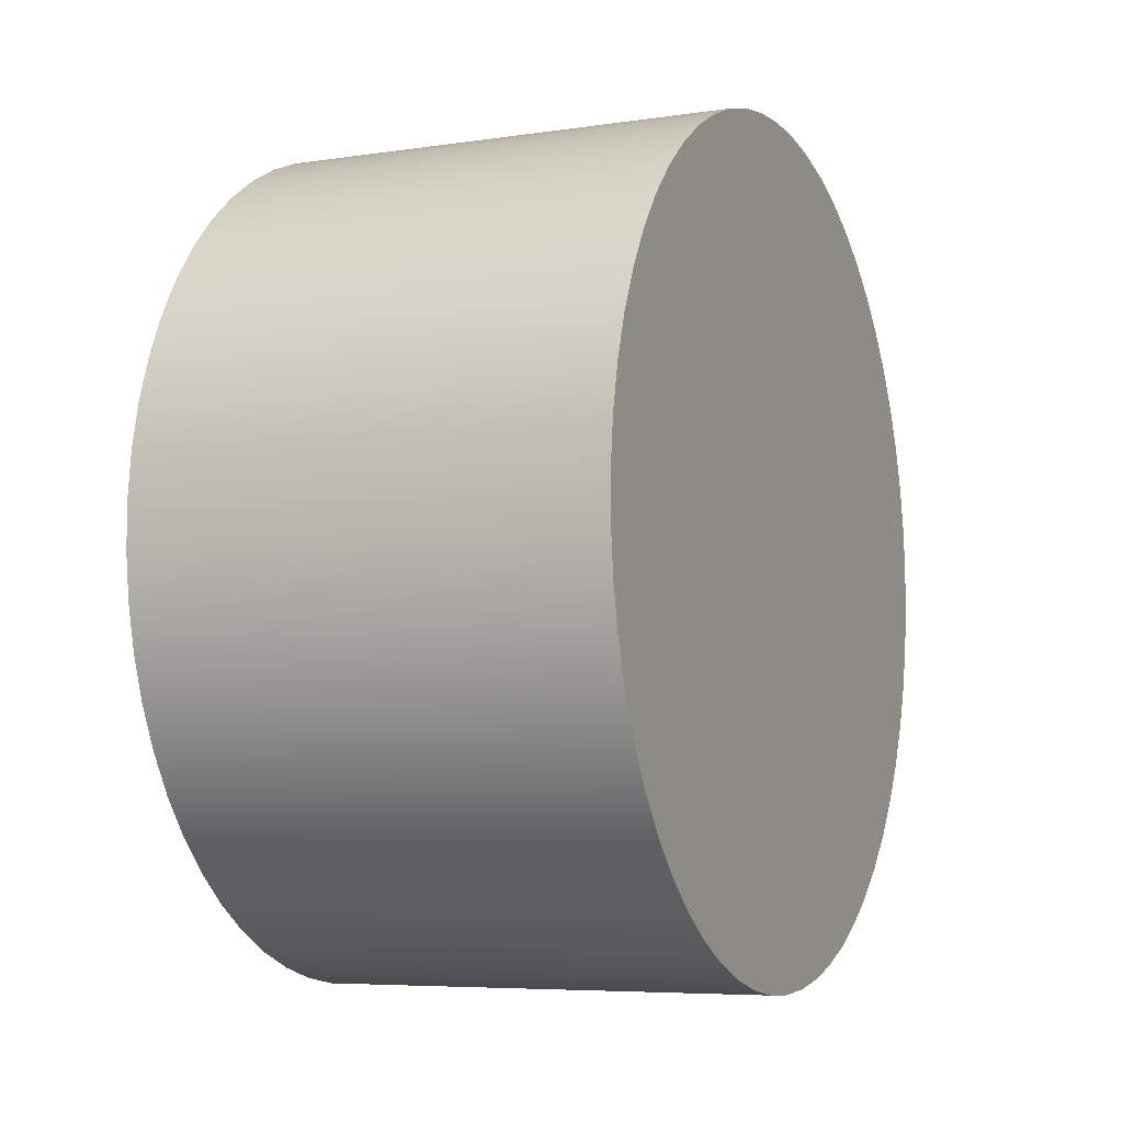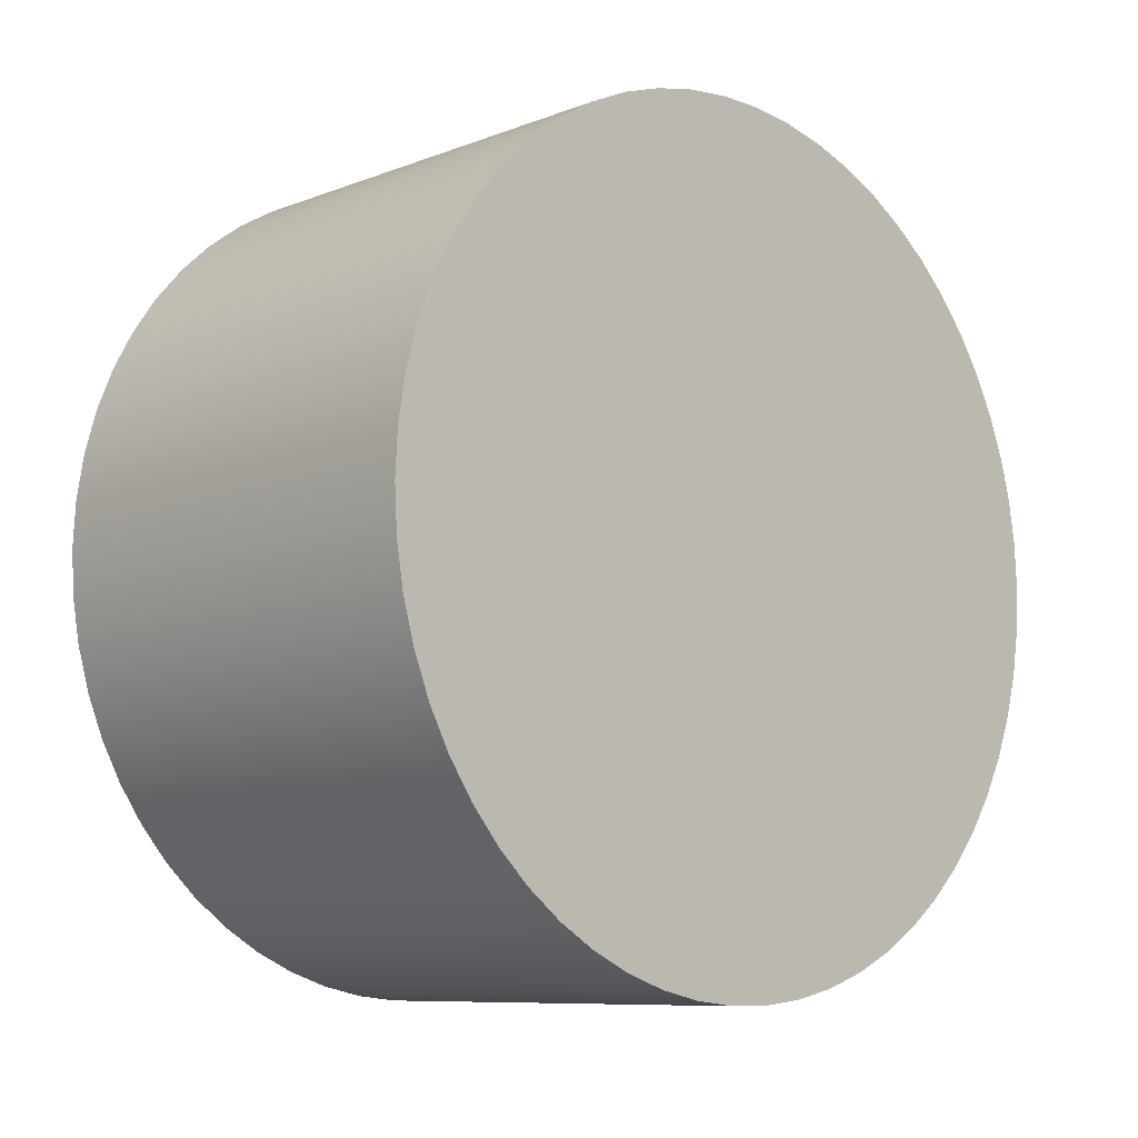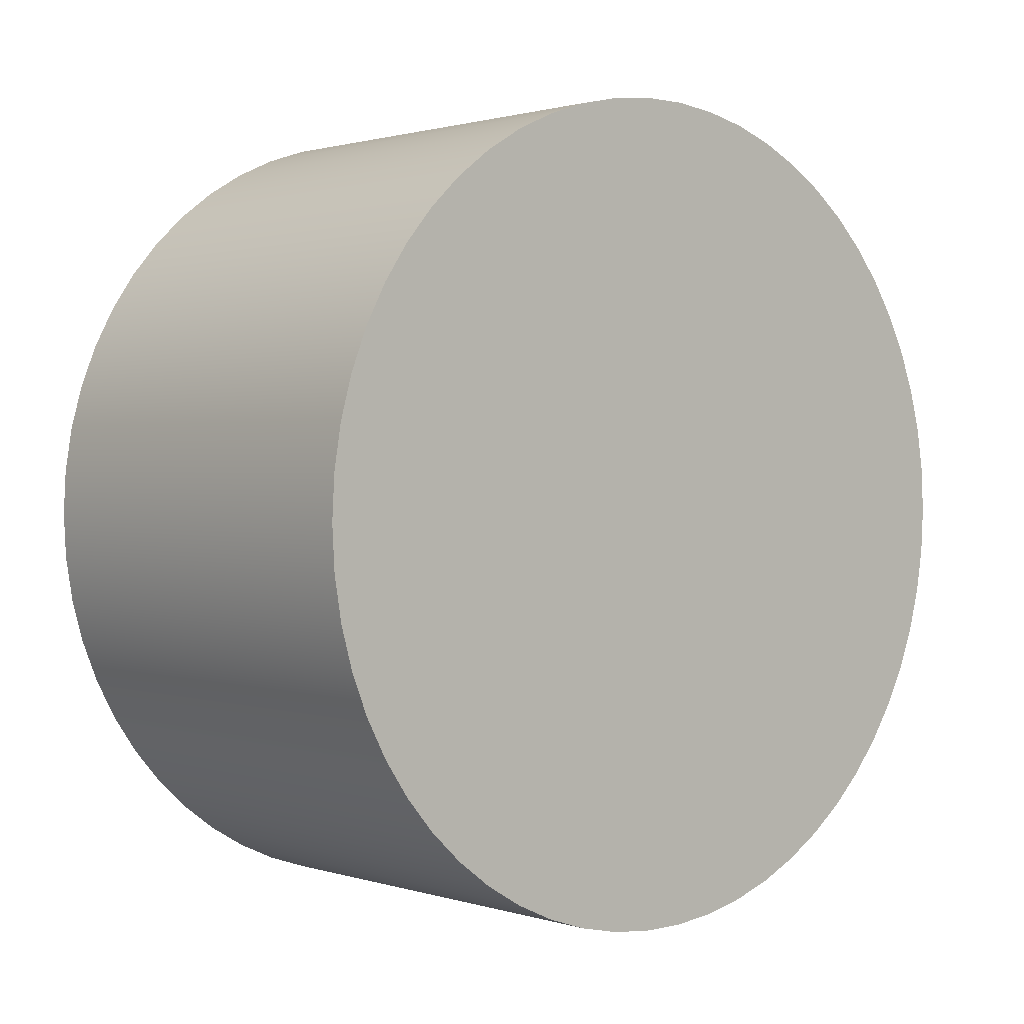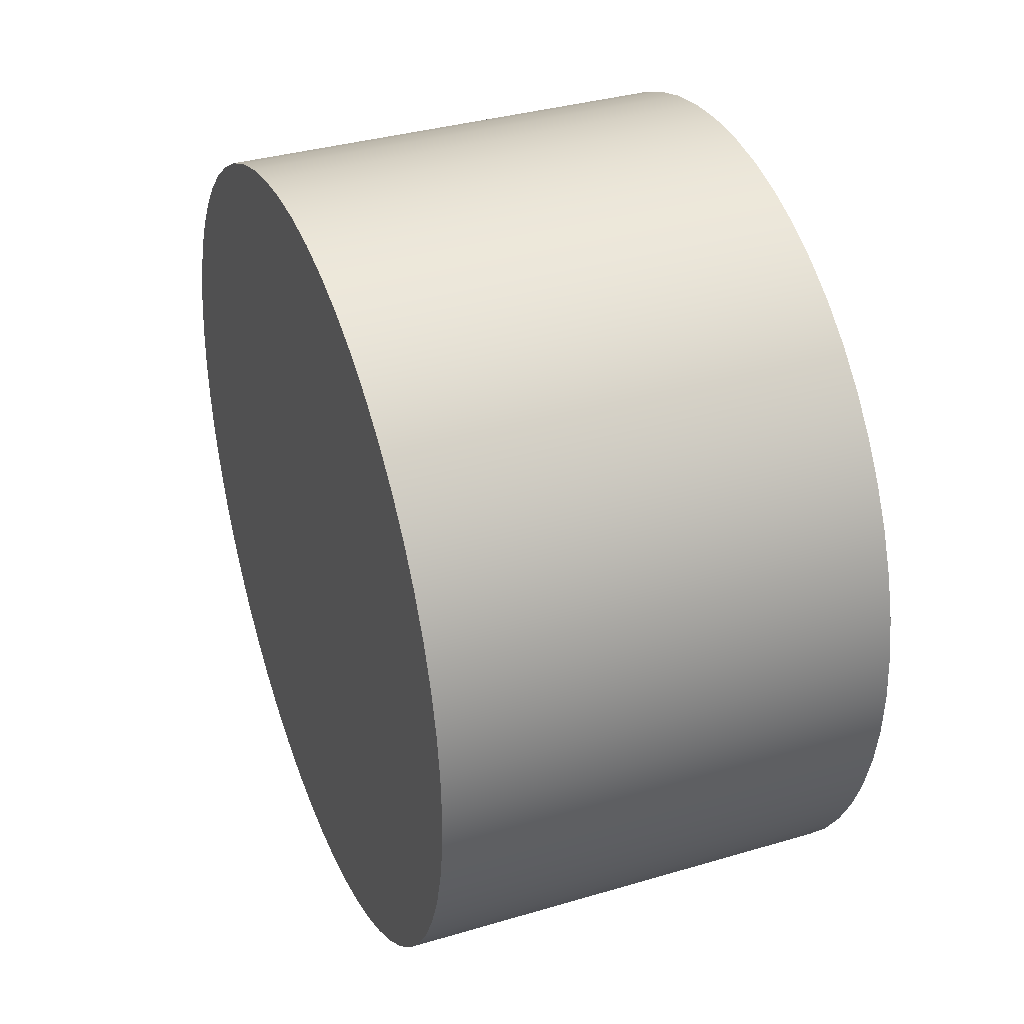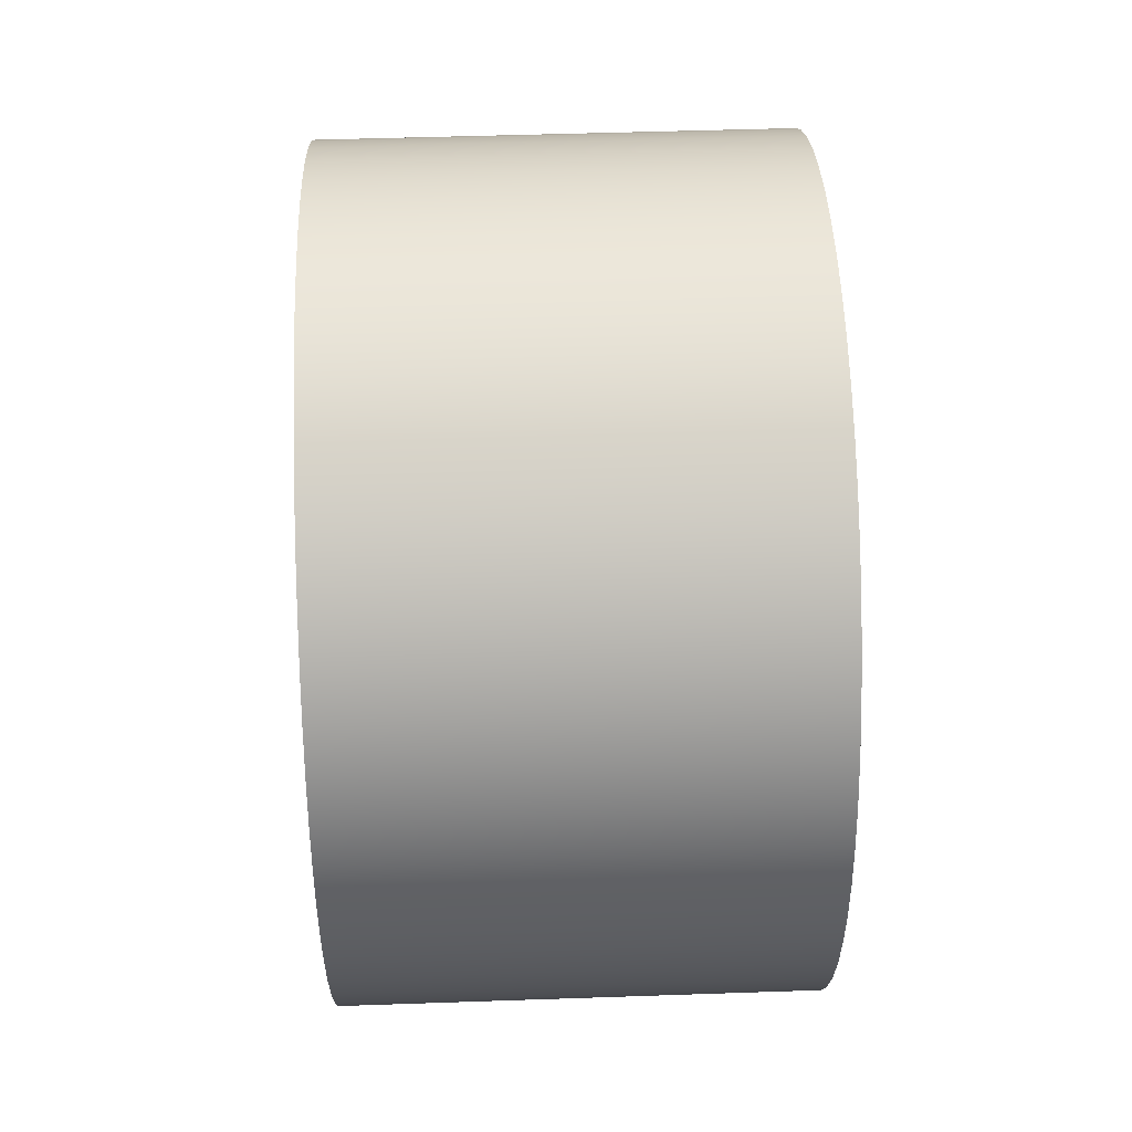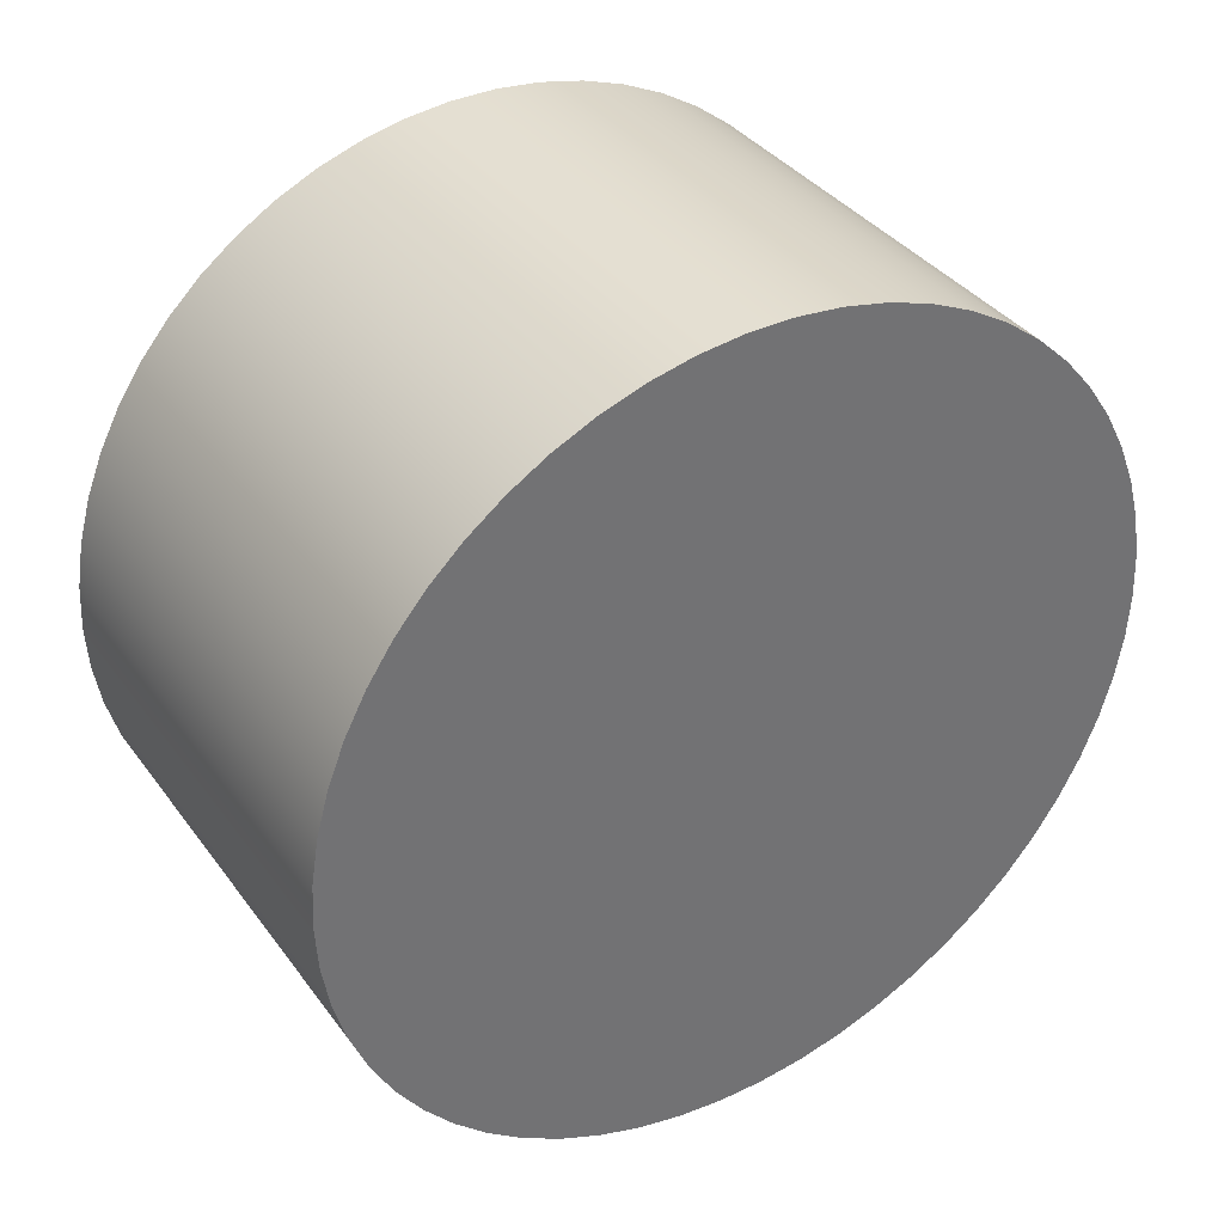
<metadata>
{"format":"obj","ext":"obj","renderer":"f3d","projection":"perspective","resolution":1024,"background":"white","views":[{"elev":-6.3,"azim":-155.9,"up":"+Z"},{"elev":-8.9,"azim":-134.3,"up":"+Y"},{"elev":1.2,"azim":48.3,"up":"+Y"},{"elev":36.2,"azim":158.9,"up":"+Y"},{"elev":48.5,"azim":-2.2,"up":"+Y"},{"elev":36.8,"azim":-121.8,"up":"+Y"}]}
</metadata>
<code>
v 0.55 -6.123e-17 0.5
v 0.55 0.05406 0.4971
v 0.55 0.1075 0.4883
v 0.55 0.1597 0.4738
v 0.55 0.2099 0.4538
v 0.55 0.2578 0.4284
v 0.55 0.3026 0.398
v 0.55 0.3438 0.363
v 0.55 0.3811 0.3237
v 0.55 0.4138 0.2806
v 0.55 0.4418 0.2342
v 0.55 0.4645 0.1851
v 0.55 0.4818 0.1338
v 0.55 0.4934 0.08089
v 0.55 0.4993 0.02707
v 0.55 0.4993 -0.02707
v 0.55 0.4934 -0.08089
v 0.55 0.4818 -0.1338
v 0.55 0.4645 -0.1851
v 0.55 0.4418 -0.2342
v 0.55 0.4138 -0.2806
v 0.55 0.3811 -0.3237
v 0.55 0.3438 -0.363
v 0.55 0.3026 -0.398
v 0.55 0.2578 -0.4284
v 0.55 0.2099 -0.4538
v 0.55 0.1597 -0.4738
v 0.55 0.1075 -0.4883
v 0.55 0.05406 -0.4971
v 0.55 0 -0.5
v 0.55 -0.05406 -0.4971
v 0.55 -0.1075 -0.4883
v 0.55 -0.1597 -0.4738
v 0.55 -0.2099 -0.4538
v 0.55 -0.2578 -0.4284
v 0.55 -0.3026 -0.398
v 0.55 -0.3438 -0.363
v 0.55 -0.3811 -0.3237
v 0.55 -0.4138 -0.2806
v 0.55 -0.4418 -0.2342
v 0.55 -0.4645 -0.1851
v 0.55 -0.4818 -0.1338
v 0.55 -0.4934 -0.08089
v 0.55 -0.4993 -0.02707
v 0.55 -0.4993 0.02707
v 0.55 -0.4934 0.08089
v 0.55 -0.4818 0.1338
v 0.55 -0.4645 0.1851
v 0.55 -0.4418 0.2342
v 0.55 -0.4138 0.2806
v 0.55 -0.3811 0.3237
v 0.55 -0.3438 0.363
v 0.55 -0.3026 0.398
v 0.55 -0.2578 0.4284
v 0.55 -0.2099 0.4538
v 0.55 -0.1597 0.4738
v 0.55 -0.1075 0.4883
v 0.55 -0.05406 0.4971
v 0 -6.123e-17 0.5
v 0 -0.05406 0.4971
v 0 -0.1075 0.4883
v 0 -0.1597 0.4738
v 0 -0.2099 0.4538
v 0 -0.2578 0.4284
v 0 -0.3026 0.398
v 0 -0.3438 0.363
v 0 -0.3811 0.3237
v 0 -0.4138 0.2806
v 0 -0.4418 0.2342
v 0 -0.4645 0.1851
v 0 -0.4818 0.1338
v 0 -0.4934 0.08089
v 0 -0.4993 0.02707
v 0 -0.4993 -0.02707
v 0 -0.4934 -0.08089
v 0 -0.4818 -0.1338
v 0 -0.4645 -0.1851
v 0 -0.4418 -0.2342
v 0 -0.4138 -0.2806
v 0 -0.3811 -0.3237
v 0 -0.3438 -0.363
v 0 -0.3026 -0.398
v 0 -0.2578 -0.4284
v 0 -0.2099 -0.4538
v 0 -0.1597 -0.4738
v 0 -0.1075 -0.4883
v 0 -0.05406 -0.4971
v 0 0 -0.5
v 0 0.05406 -0.4971
v 0 0.1075 -0.4883
v 0 0.1597 -0.4738
v 0 0.2099 -0.4538
v 0 0.2578 -0.4284
v 0 0.3026 -0.398
v 0 0.3438 -0.363
v 0 0.3811 -0.3237
v 0 0.4138 -0.2806
v 0 0.4418 -0.2342
v 0 0.4645 -0.1851
v 0 0.4818 -0.1338
v 0 0.4934 -0.08089
v 0 0.4993 -0.02707
v 0 0.4993 0.02707
v 0 0.4934 0.08089
v 0 0.4818 0.1338
v 0 0.4645 0.1851
v 0 0.4418 0.2342
v 0 0.4138 0.2806
v 0 0.3811 0.3237
v 0 0.3438 0.363
v 0 0.3026 0.398
v 0 0.2578 0.4284
v 0 0.2099 0.4538
v 0 0.1597 0.4738
v 0 0.1075 0.4883
v 0 0.05406 0.4971
v 0 -6.123e-17 0.5
v 0.55 -6.123e-17 0.5
v 0.55 -6.123e-17 0.5
v 0.55 -0.05406 0.4971
v 0.55 -0.1075 0.4883
v 0.55 -0.1597 0.4738
v 0.55 -0.2099 0.4538
v 0.55 -0.2578 0.4284
v 0.55 -0.3026 0.398
v 0.55 -0.3438 0.363
v 0.55 -0.3811 0.3237
v 0.55 -0.4138 0.2806
v 0.55 -0.4418 0.2342
v 0.55 -0.4645 0.1851
v 0.55 -0.4818 0.1338
v 0.55 -0.4934 0.08089
v 0.55 -0.4993 0.02707
v 0.55 -0.4993 -0.02707
v 0.55 -0.4934 -0.08089
v 0.55 -0.4818 -0.1338
v 0.55 -0.4645 -0.1851
v 0.55 -0.4418 -0.2342
v 0.55 -0.4138 -0.2806
v 0.55 -0.3811 -0.3237
v 0.55 -0.3438 -0.363
v 0.55 -0.3026 -0.398
v 0.55 -0.2578 -0.4284
v 0.55 -0.2099 -0.4538
v 0.55 -0.1597 -0.4738
v 0.55 -0.1075 -0.4883
v 0.55 -0.05406 -0.4971
v 0.55 0 -0.5
v 0.55 0.05406 -0.4971
v 0.55 0.1075 -0.4883
v 0.55 0.1597 -0.4738
v 0.55 0.2099 -0.4538
v 0.55 0.2578 -0.4284
v 0.55 0.3026 -0.398
v 0.55 0.3438 -0.363
v 0.55 0.3811 -0.3237
v 0.55 0.4138 -0.2806
v 0.55 0.4418 -0.2342
v 0.55 0.4645 -0.1851
v 0.55 0.4818 -0.1338
v 0.55 0.4934 -0.08089
v 0.55 0.4993 -0.02707
v 0.55 0.4993 0.02707
v 0.55 0.4934 0.08089
v 0.55 0.4818 0.1338
v 0.55 0.4645 0.1851
v 0.55 0.4418 0.2342
v 0.55 0.4138 0.2806
v 0.55 0.3811 0.3237
v 0.55 0.3438 0.363
v 0.55 0.3026 0.398
v 0.55 0.2578 0.4284
v 0.55 0.2099 0.4538
v 0.55 0.1597 0.4738
v 0.55 0.1075 0.4883
v 0.55 0.05406 0.4971
v 0 -6.123e-17 0.5
v 0 0.05406 0.4971
v 0 0.1075 0.4883
v 0 0.1597 0.4738
v 0 0.2099 0.4538
v 0 0.2578 0.4284
v 0 0.3026 0.398
v 0 0.3438 0.363
v 0 0.3811 0.3237
v 0 0.4138 0.2806
v 0 0.4418 0.2342
v 0 0.4645 0.1851
v 0 0.4818 0.1338
v 0 0.4934 0.08089
v 0 0.4993 0.02707
v 0 0.4993 -0.02707
v 0 0.4934 -0.08089
v 0 0.4818 -0.1338
v 0 0.4645 -0.1851
v 0 0.4418 -0.2342
v 0 0.4138 -0.2806
v 0 0.3811 -0.3237
v 0 0.3438 -0.363
v 0 0.3026 -0.398
v 0 0.2578 -0.4284
v 0 0.2099 -0.4538
v 0 0.1597 -0.4738
v 0 0.1075 -0.4883
v 0 0.05406 -0.4971
v 0 0 -0.5
v 0 -0.05406 -0.4971
v 0 -0.1075 -0.4883
v 0 -0.1597 -0.4738
v 0 -0.2099 -0.4538
v 0 -0.2578 -0.4284
v 0 -0.3026 -0.398
v 0 -0.3438 -0.363
v 0 -0.3811 -0.3237
v 0 -0.4138 -0.2806
v 0 -0.4418 -0.2342
v 0 -0.4645 -0.1851
v 0 -0.4818 -0.1338
v 0 -0.4934 -0.08089
v 0 -0.4993 -0.02707
v 0 -0.4993 0.02707
v 0 -0.4934 0.08089
v 0 -0.4818 0.1338
v 0 -0.4645 0.1851
v 0 -0.4418 0.2342
v 0 -0.4138 0.2806
v 0 -0.3811 0.3237
v 0 -0.3438 0.363
v 0 -0.3026 0.398
v 0 -0.2578 0.4284
v 0 -0.2099 0.4538
v 0 -0.1597 0.4738
v 0 -0.1075 0.4883
v 0 -0.05406 0.4971
g 226cdc76-e2d6-11ea-81d8-54bf646e7e1f
f 2 116 1
f 1 116 117
f 118 59 58
f 58 59 60
f 58 60 57
f 57 60 61
f 57 61 56
f 56 61 62
f 56 62 55
f 55 62 63
f 55 63 54
f 54 63 64
f 54 64 53
f 53 64 65
f 53 65 52
f 52 65 66
f 52 66 51
f 51 66 67
f 51 67 50
f 50 67 68
f 50 68 49
f 49 68 69
f 49 69 48
f 48 69 70
f 48 70 47
f 47 70 71
f 47 71 46
f 46 71 72
f 46 72 45
f 45 72 73
f 45 73 44
f 44 73 74
f 44 74 43
f 43 74 75
f 43 75 42
f 42 75 76
f 42 76 41
f 41 76 77
f 41 77 40
f 40 77 78
f 40 78 39
f 39 78 79
f 39 79 38
f 38 79 80
f 38 80 37
f 37 80 81
f 37 81 36
f 36 81 82
f 36 82 35
f 35 82 83
f 35 83 34
f 34 83 84
f 34 84 33
f 33 84 85
f 33 85 32
f 32 85 86
f 32 86 31
f 31 86 87
f 31 87 30
f 30 87 88
f 30 88 29
f 29 88 89
f 29 89 28
f 28 89 90
f 28 90 27
f 27 90 91
f 27 91 26
f 26 91 92
f 26 92 25
f 25 92 93
f 25 93 24
f 24 93 94
f 24 94 23
f 23 94 95
f 23 95 22
f 22 95 96
f 22 96 21
f 21 96 97
f 21 97 20
f 20 97 98
f 20 98 19
f 19 98 99
f 19 99 18
f 18 99 100
f 18 100 17
f 17 100 101
f 17 101 16
f 16 101 102
f 16 102 15
f 15 102 103
f 15 103 14
f 14 103 104
f 14 104 13
f 13 104 105
f 13 105 12
f 12 105 106
f 12 106 11
f 11 106 107
f 11 107 10
f 10 107 108
f 10 108 9
f 9 108 109
f 9 109 8
f 8 109 110
f 8 110 7
f 7 110 111
f 7 111 6
f 6 111 112
f 6 112 5
f 5 112 113
f 5 113 4
f 4 113 114
f 4 114 3
f 3 114 115
f 3 115 2
f 2 115 116
g 22728498-e2d6-11ea-bf98-54bf646e7e1f
f 120 147 119
f 119 147 148
f 119 148 176
f 176 148 149
f 176 149 175
f 175 149 150
f 175 150 174
f 174 150 151
f 174 151 173
f 173 151 152
f 173 152 172
f 172 152 153
f 172 153 171
f 171 153 154
f 171 154 170
f 170 154 155
f 170 155 169
f 169 155 156
f 169 156 168
f 168 156 157
f 168 157 167
f 167 157 158
f 167 158 166
f 166 158 159
f 166 159 165
f 165 159 160
f 165 160 164
f 164 160 161
f 164 161 163
f 163 161 162
f 147 120 146
f 146 120 121
f 146 121 145
f 145 121 122
f 145 122 144
f 144 122 123
f 144 123 143
f 143 123 124
f 143 124 142
f 142 124 125
f 142 125 141
f 141 125 126
f 141 126 140
f 140 126 127
f 140 127 139
f 139 127 128
f 139 128 138
f 138 128 129
f 138 129 137
f 137 129 130
f 137 130 136
f 136 130 131
f 136 131 135
f 135 131 132
f 135 132 134
f 134 132 133
g 22782cb4-e2d6-11ea-892b-54bf646e7e1f
f 178 205 177
f 177 205 206
f 177 206 234
f 234 206 207
f 234 207 233
f 233 207 208
f 233 208 232
f 232 208 209
f 232 209 231
f 231 209 210
f 231 210 230
f 230 210 211
f 230 211 229
f 229 211 212
f 229 212 228
f 228 212 213
f 228 213 227
f 227 213 214
f 227 214 226
f 226 214 215
f 226 215 225
f 225 215 216
f 225 216 224
f 224 216 217
f 224 217 223
f 223 217 218
f 223 218 222
f 222 218 219
f 222 219 221
f 221 219 220
f 205 178 204
f 204 178 179
f 204 179 203
f 203 179 180
f 203 180 202
f 202 180 181
f 202 181 201
f 201 181 182
f 201 182 200
f 200 182 183
f 200 183 199
f 199 183 184
f 199 184 198
f 198 184 185
f 198 185 197
f 197 185 186
f 197 186 196
f 196 186 187
f 196 187 195
f 195 187 188
f 195 188 194
f 194 188 189
f 194 189 193
f 193 189 190
f 193 190 192
f 192 190 191

</code>
